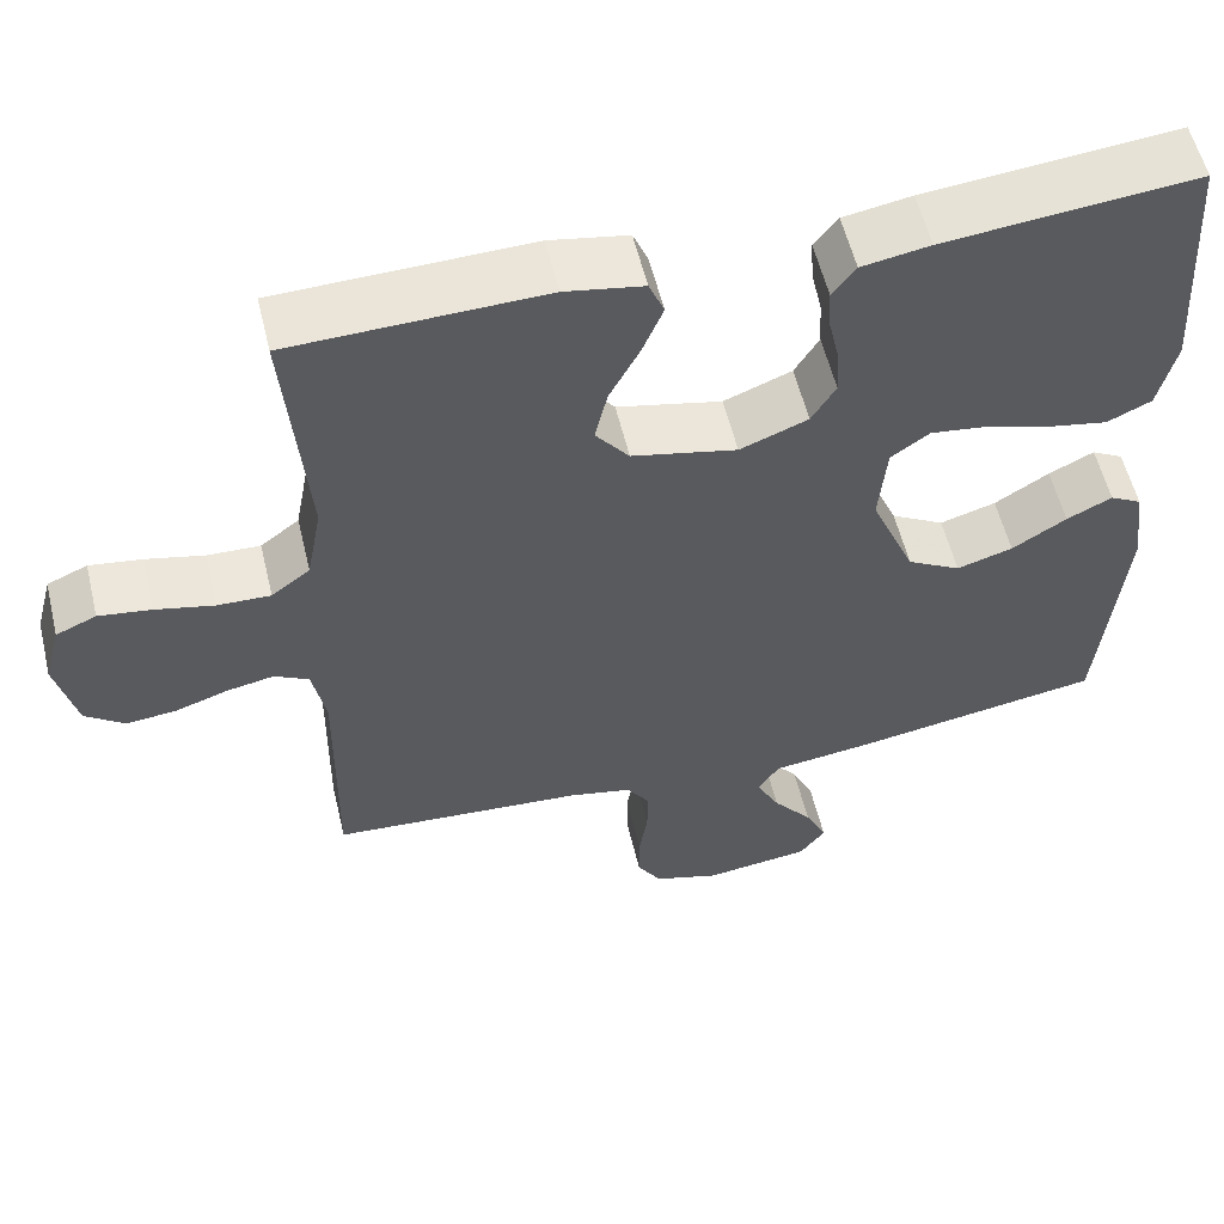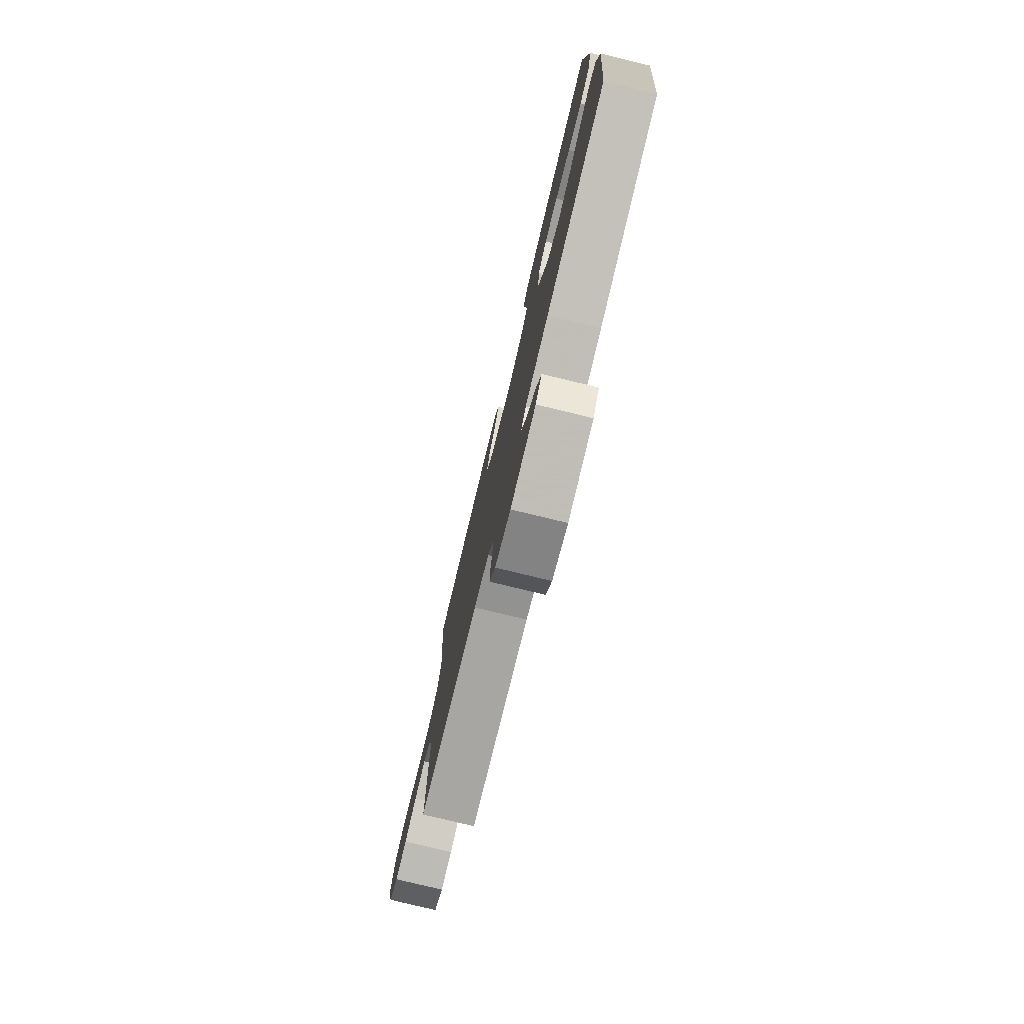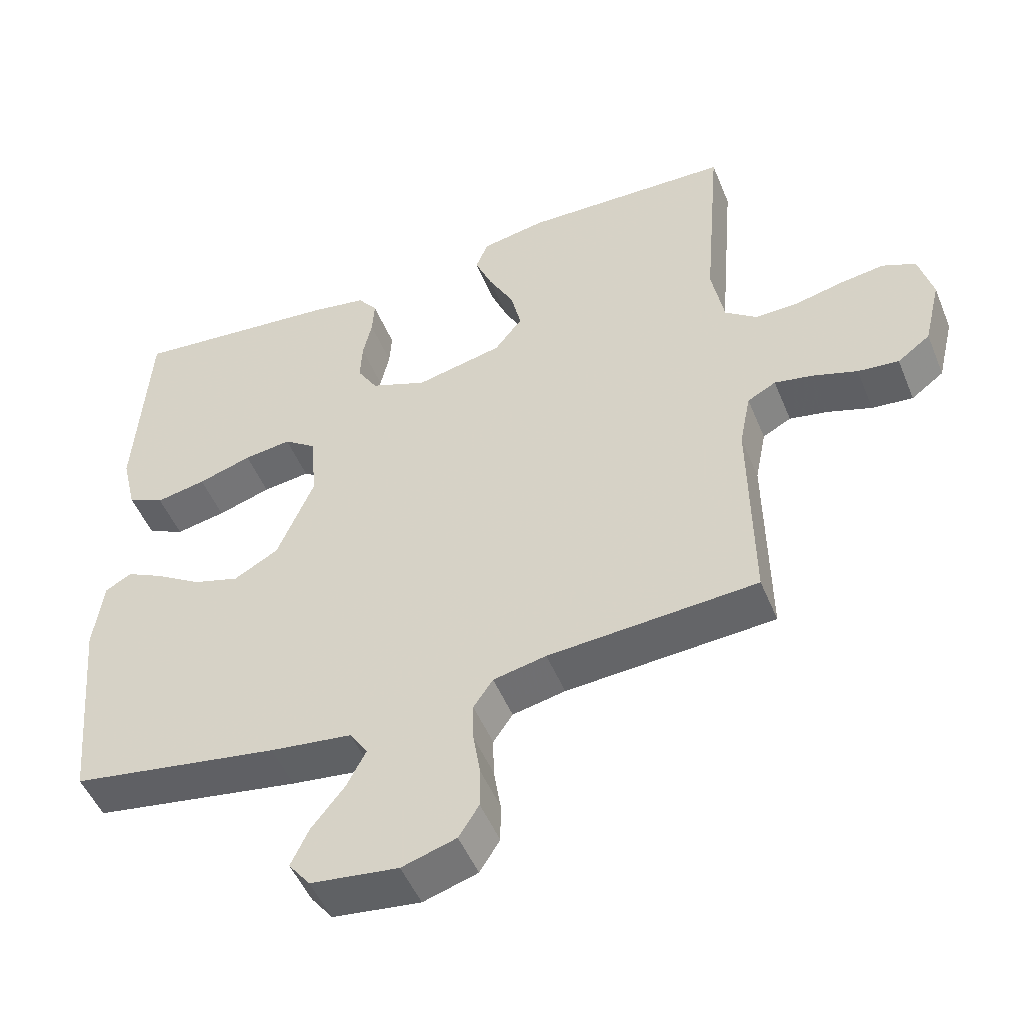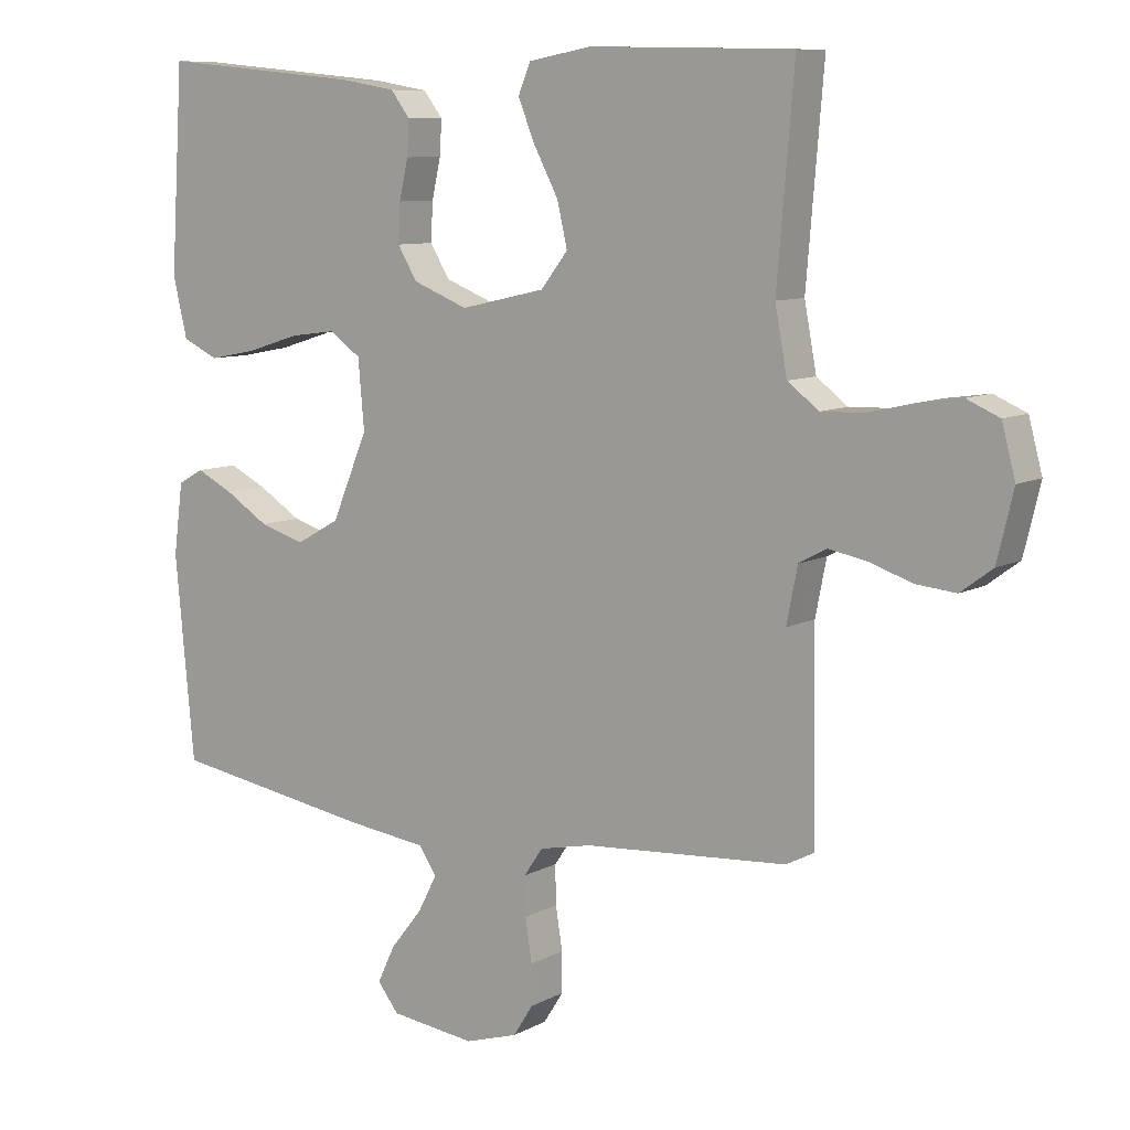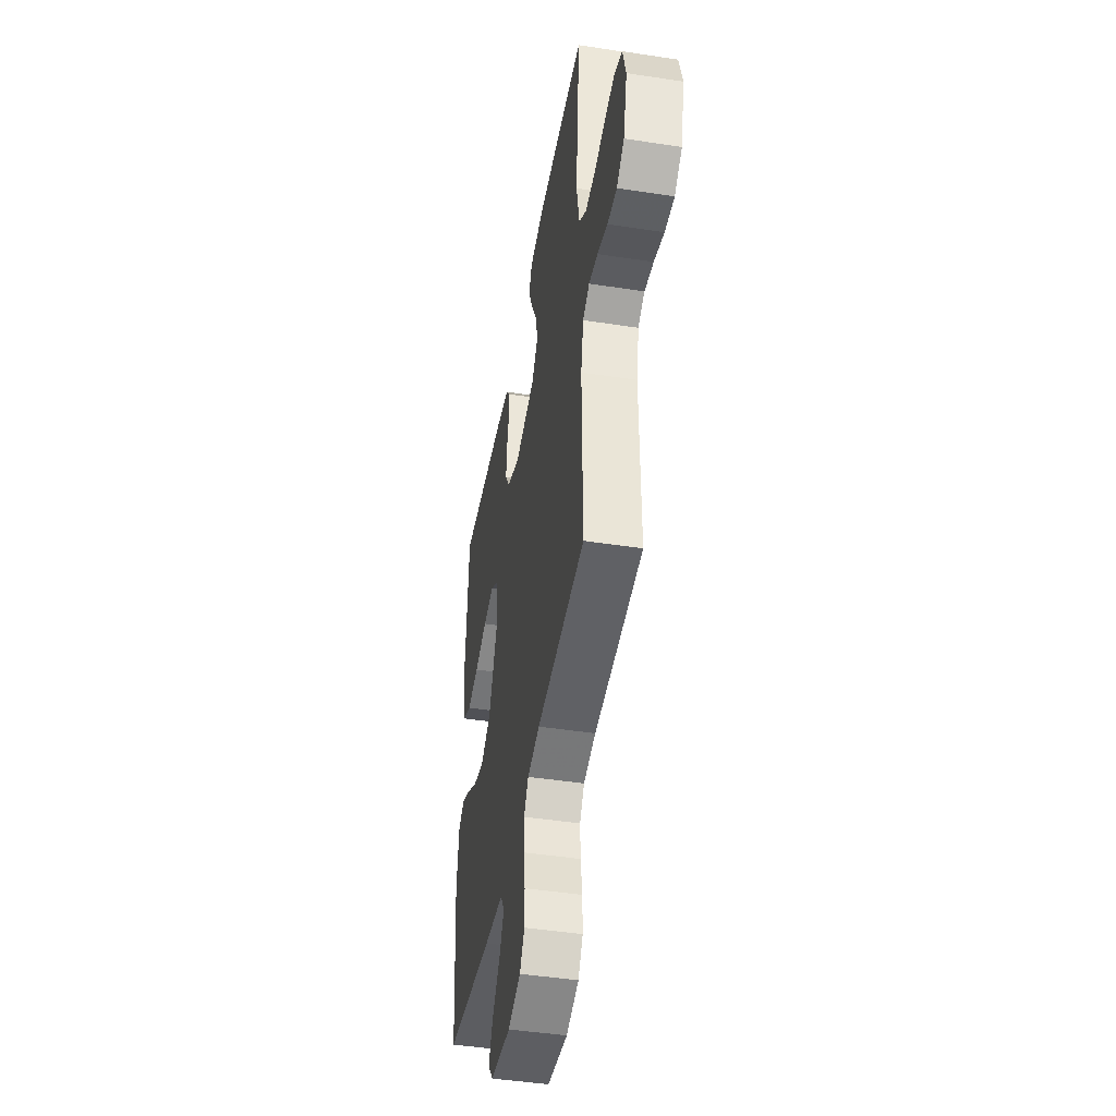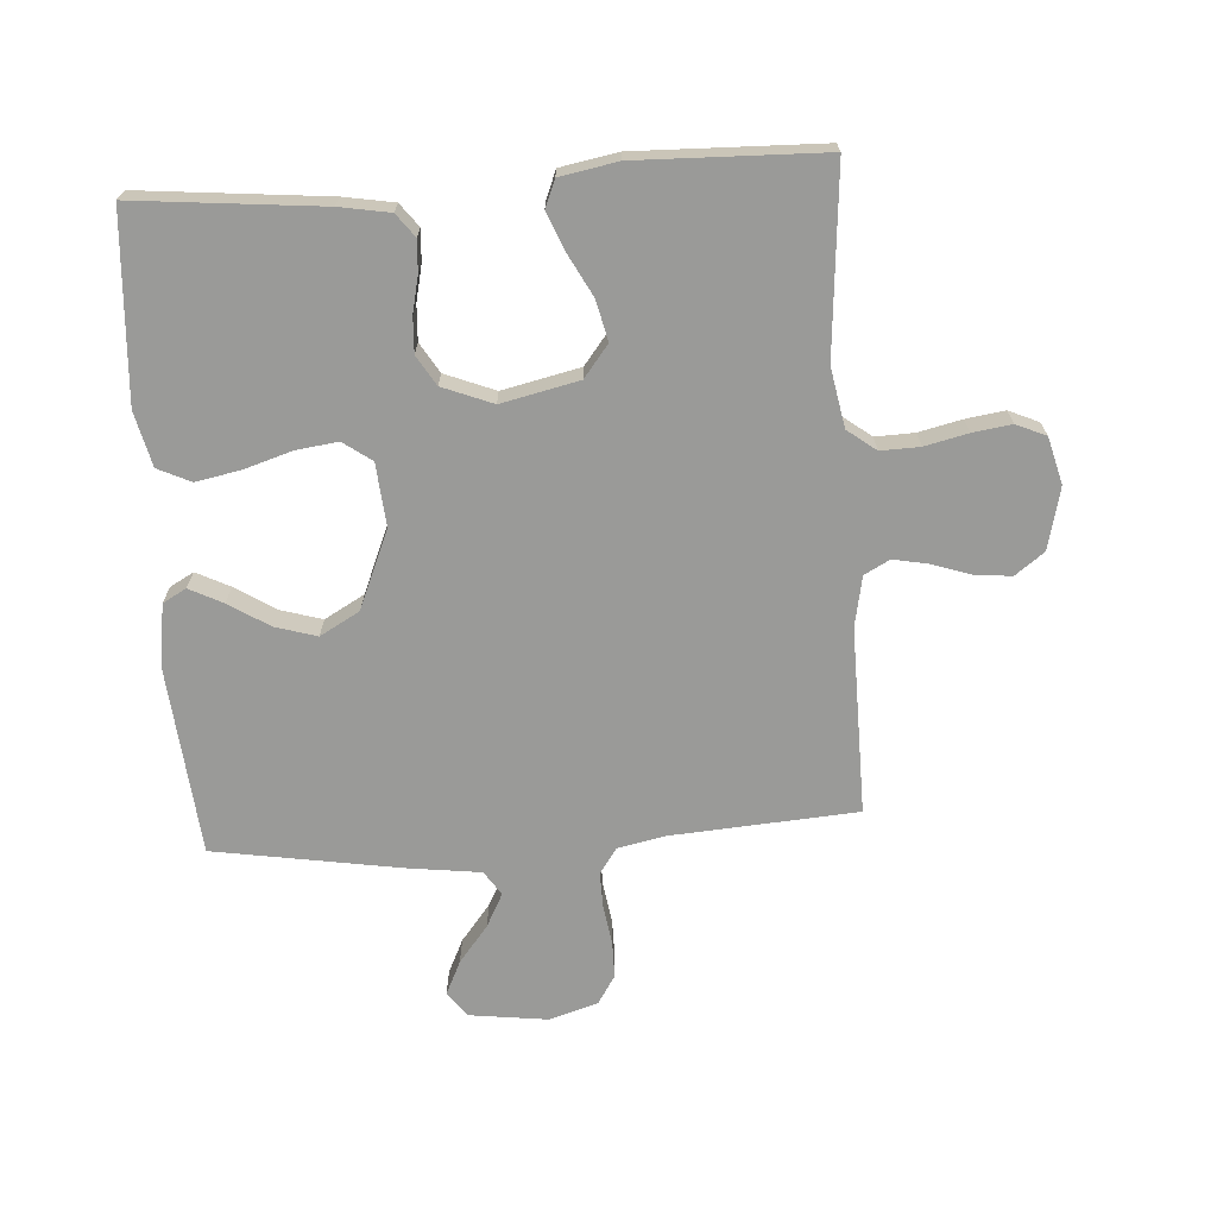
<metadata>
{"format":"obj","ext":"obj","renderer":"f3d","projection":"perspective","resolution":1024,"background":"white","views":[{"elev":56.7,"azim":166.5,"up":"+Z"},{"elev":-78.3,"azim":-103.6,"up":"+Z"},{"elev":-49.8,"azim":21.9,"up":"+Z"},{"elev":8.9,"azim":35.5,"up":"+Z"},{"elev":-45.4,"azim":79.9,"up":"+Z"},{"elev":-69.2,"azim":3.8,"up":"+Y"}]}
</metadata>
<code>
v 0.5 0.07 0.5
v 0.475 0.07 0.2
v 0.493 0.07 0.104
v 0.539 0.07 0.069
v 0.602 0.07 0.071
v 0.671 0.07 0.087
v 0.734 0.07 0.096
v 0.782 0.07 0.075
v 0.802 0.07 0
v 0.778 0.07 -0.1
v 0.731 0.07 -0.135
v 0.672 0.07 -0.129
v 0.609 0.07 -0.108
v 0.553 0.07 -0.097
v 0.512 0.07 -0.119
v 0.496 0.07 -0.2
v 0.5 0.07 -0.5
v 0.2 0.07 -0.521
v 0.124 0.07 -0.537
v 0.096 0.07 -0.578
v 0.097 0.07 -0.635
v 0.107 0.07 -0.698
v 0.107 0.07 -0.757
v 0.078 0.07 -0.803
v 0 0.07 -0.827
v -0.126 0.07 -0.811
v -0.157 0.07 -0.771
v -0.131 0.07 -0.716
v -0.084 0.07 -0.657
v -0.056 0.07 -0.603
v -0.082 0.07 -0.564
v -0.2 0.07 -0.549
v -0.5 0.07 -0.5
v -0.528 0.07 -0.2
v -0.514 0.07 -0.095
v -0.476 0.07 -0.074
v -0.422 0.07 -0.101
v -0.357 0.07 -0.142
v -0.29 0.07 -0.162
v -0.226 0.07 -0.126
v -0.173 0.07 0
v -0.182 0.07 0.101
v -0.228 0.07 0.134
v -0.296 0.07 0.125
v -0.373 0.07 0.101
v -0.445 0.07 0.087
v -0.498 0.07 0.112
v -0.519 0.07 0.2
v -0.5 0.07 0.5
v -0.2 0.07 0.471
v -0.119 0.07 0.457
v -0.091 0.07 0.42
v -0.094 0.07 0.369
v -0.107 0.07 0.311
v -0.11 0.07 0.254
v -0.081 0.07 0.206
v 0 0.07 0.174
v 0.125 0.07 0.202
v 0.165 0.07 0.253
v 0.15 0.07 0.318
v 0.114 0.07 0.386
v 0.089 0.07 0.447
v 0.107 0.07 0.491
v 0.2 0.07 0.508
v 0.5 0 0.5
v 0.475 0 0.2
v 0.493 0 0.104
v 0.539 0 0.069
v 0.602 0 0.071
v 0.671 0 0.087
v 0.734 0 0.096
v 0.782 0 0.075
v 0.802 0 0
v 0.778 0 -0.1
v 0.731 0 -0.135
v 0.672 0 -0.129
v 0.609 0 -0.108
v 0.553 0 -0.097
v 0.512 0 -0.119
v 0.496 0 -0.2
v 0.5 0 -0.5
v 0.2 0 -0.521
v 0.124 0 -0.537
v 0.096 0 -0.578
v 0.097 0 -0.635
v 0.107 0 -0.698
v 0.107 0 -0.757
v 0.078 0 -0.803
v 0 0 -0.827
v -0.126 0 -0.811
v -0.157 0 -0.771
v -0.131 0 -0.716
v -0.084 0 -0.657
v -0.056 0 -0.603
v -0.082 0 -0.564
v -0.2 0 -0.549
v -0.5 0 -0.5
v -0.528 0 -0.2
v -0.514 0 -0.095
v -0.476 0 -0.074
v -0.422 0 -0.101
v -0.357 0 -0.142
v -0.29 0 -0.162
v -0.226 0 -0.126
v -0.173 0 0
v -0.182 0 0.101
v -0.228 0 0.134
v -0.296 0 0.125
v -0.373 0 0.101
v -0.445 0 0.087
v -0.498 0 0.112
v -0.519 0 0.2
v -0.5 0 0.5
v -0.2 0 0.471
v -0.119 0 0.457
v -0.091 0 0.42
v -0.094 0 0.369
v -0.107 0 0.311
v -0.11 0 0.254
v -0.081 0 0.206
v 0 0 0.174
v 0.125 0 0.202
v 0.165 0 0.253
v 0.15 0 0.318
v 0.114 0 0.386
v 0.089 0 0.447
v 0.107 0 0.491
v 0.2 0 0.508
f 63 64 1 2
f 60 61 62 63
f 60 63 2 3
f 59 60 3 4
f 58 59 4
f 57 58 4
f 51 52 53 54
f 51 54 55
f 50 51 55
f 49 50 55
f 48 49 55 56
f 44 45 46 47
f 43 44 47 48
f 35 36 37 38
f 33 34 35 38
f 31 32 33 38
f 30 31 38 39
f 26 27 28 29
f 26 29 30
f 25 26 30
f 24 25 30
f 21 22 23 24
f 20 21 24 30
f 19 20 30 39
f 16 17 18
f 15 16 18 19
f 10 11 12 13
f 10 13 14
f 9 10 14
f 8 9 14
f 5 6 7 8
f 4 5 8 14
f 57 4 14 15
f 43 48 56 57
f 42 43 57 15
f 15 19 39 40
f 15 40 41
f 15 41 42
f 66 65 128 127
f 127 126 125 124
f 67 66 127 124
f 68 67 124 123
f 68 123 122
f 68 122 121
f 118 117 116 115
f 119 118 115
f 119 115 114
f 119 114 113
f 120 119 113 112
f 111 110 109 108
f 112 111 108 107
f 102 101 100 99
f 102 99 98 97
f 102 97 96 95
f 103 102 95 94
f 93 92 91 90
f 94 93 90
f 94 90 89
f 94 89 88
f 88 87 86 85
f 94 88 85 84
f 103 94 84 83
f 82 81 80
f 83 82 80 79
f 77 76 75 74
f 78 77 74
f 78 74 73
f 78 73 72
f 72 71 70 69
f 78 72 69 68
f 79 78 68 121
f 121 120 112 107
f 79 121 107 106
f 104 103 83 79
f 105 104 79
f 106 105 79
f 1 65 66 2
f 2 66 67 3
f 3 67 68 4
f 4 68 69 5
f 5 69 70 6
f 6 70 71 7
f 7 71 72 8
f 8 72 73 9
f 9 73 74 10
f 10 74 75 11
f 11 75 76 12
f 12 76 77 13
f 13 77 78 14
f 14 78 79 15
f 15 79 80 16
f 16 80 81 17
f 17 81 82 18
f 18 82 83 19
f 19 83 84 20
f 20 84 85 21
f 21 85 86 22
f 22 86 87 23
f 23 87 88 24
f 24 88 89 25
f 25 89 90 26
f 26 90 91 27
f 27 91 92 28
f 28 92 93 29
f 29 93 94 30
f 30 94 95 31
f 31 95 96 32
f 32 96 97 33
f 33 97 98 34
f 34 98 99 35
f 35 99 100 36
f 36 100 101 37
f 37 101 102 38
f 38 102 103 39
f 39 103 104 40
f 40 104 105 41
f 41 105 106 42
f 42 106 107 43
f 43 107 108 44
f 44 108 109 45
f 45 109 110 46
f 46 110 111 47
f 47 111 112 48
f 48 112 113 49
f 49 113 114 50
f 50 114 115 51
f 51 115 116 52
f 52 116 117 53
f 53 117 118 54
f 54 118 119 55
f 55 119 120 56
f 56 120 121 57
f 57 121 122 58
f 58 122 123 59
f 59 123 124 60
f 60 124 125 61
f 61 125 126 62
f 62 126 127 63
f 63 127 128 64
f 64 128 65 1

</code>
